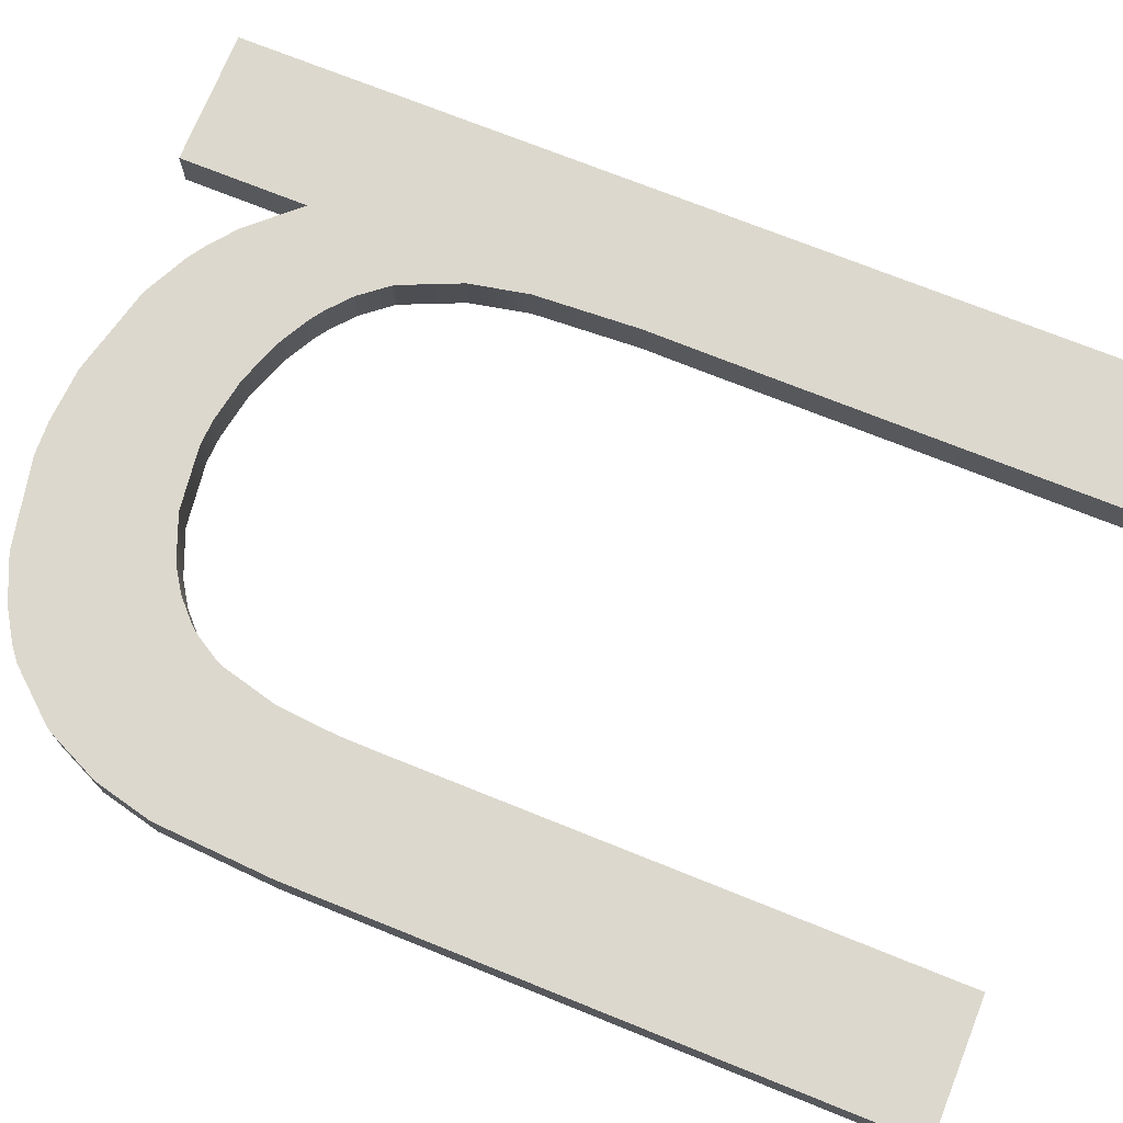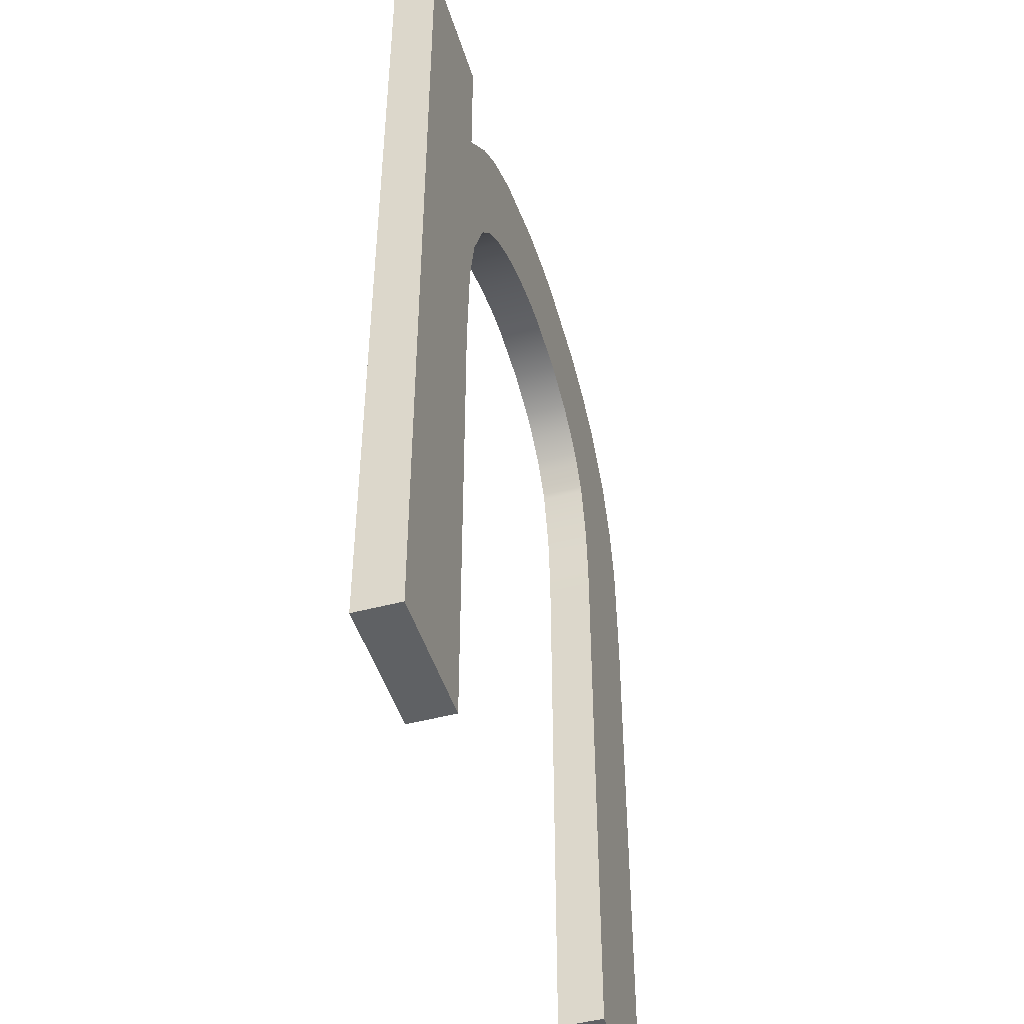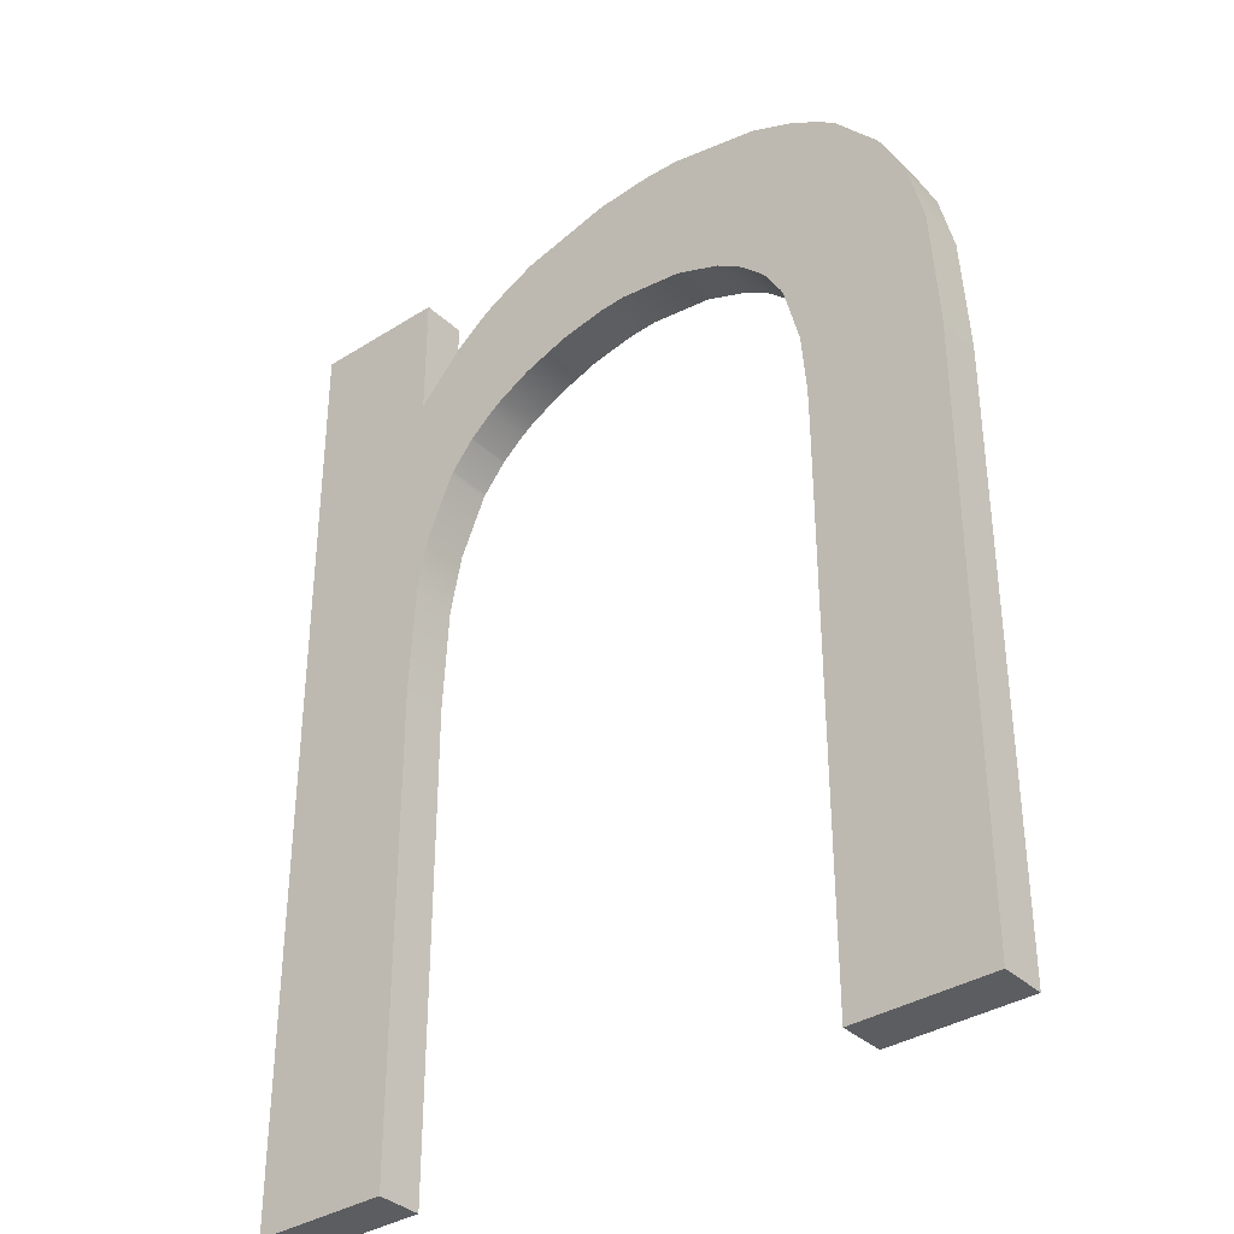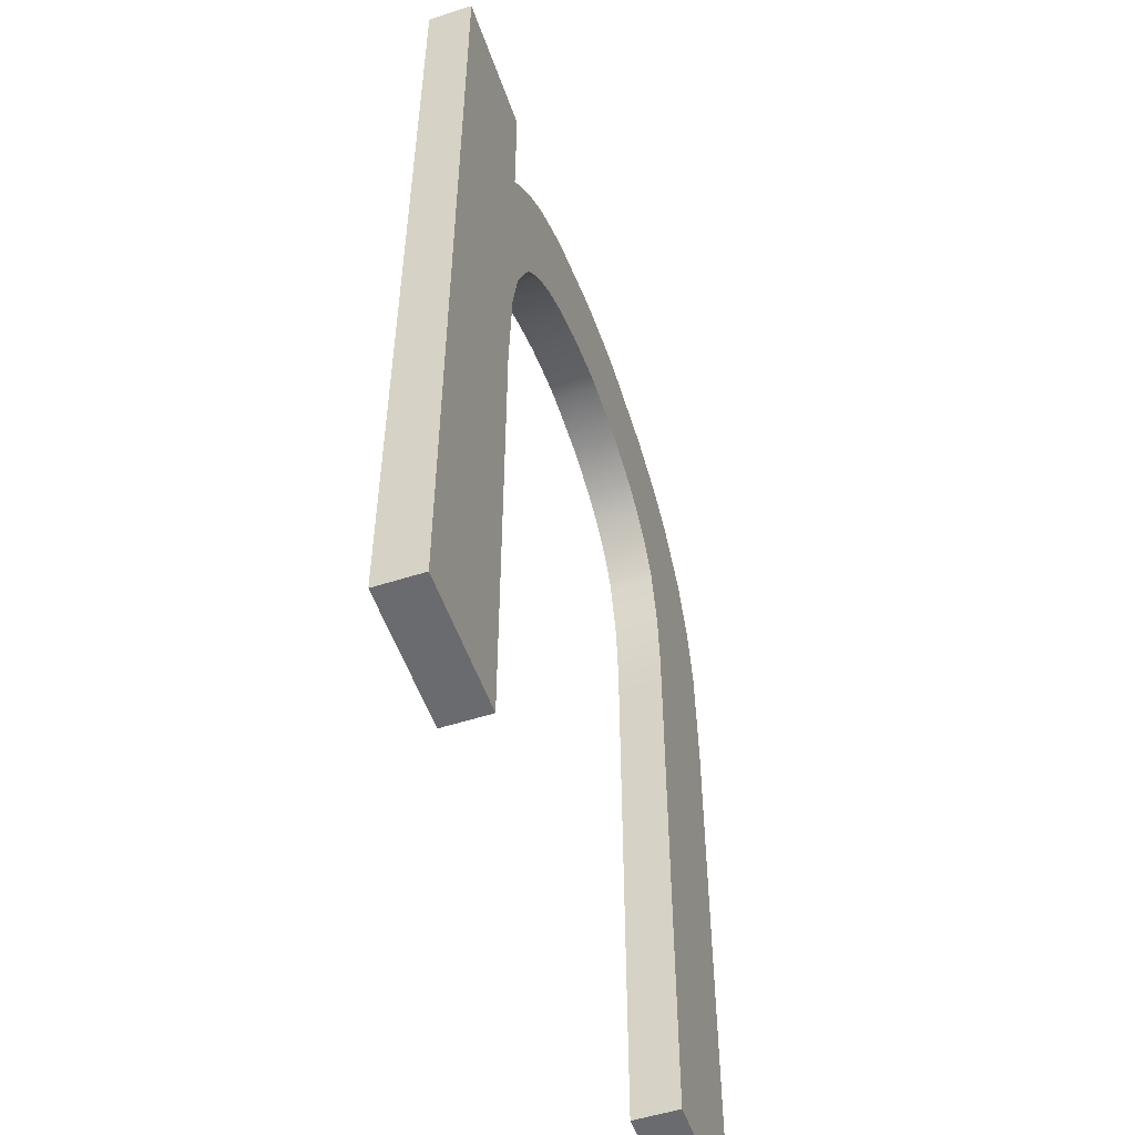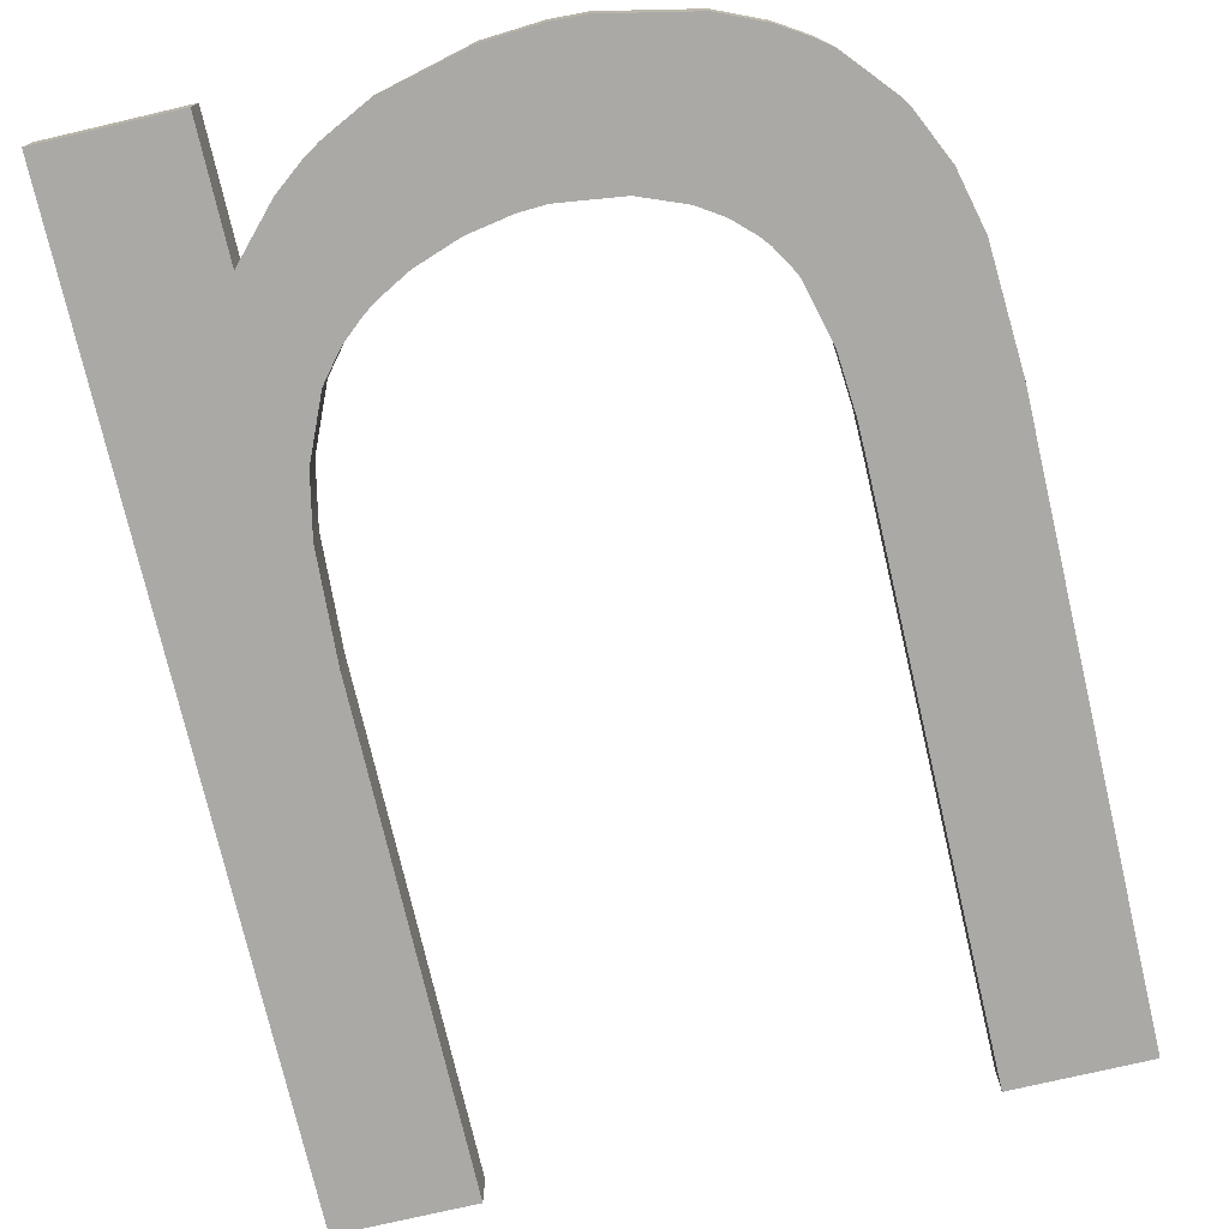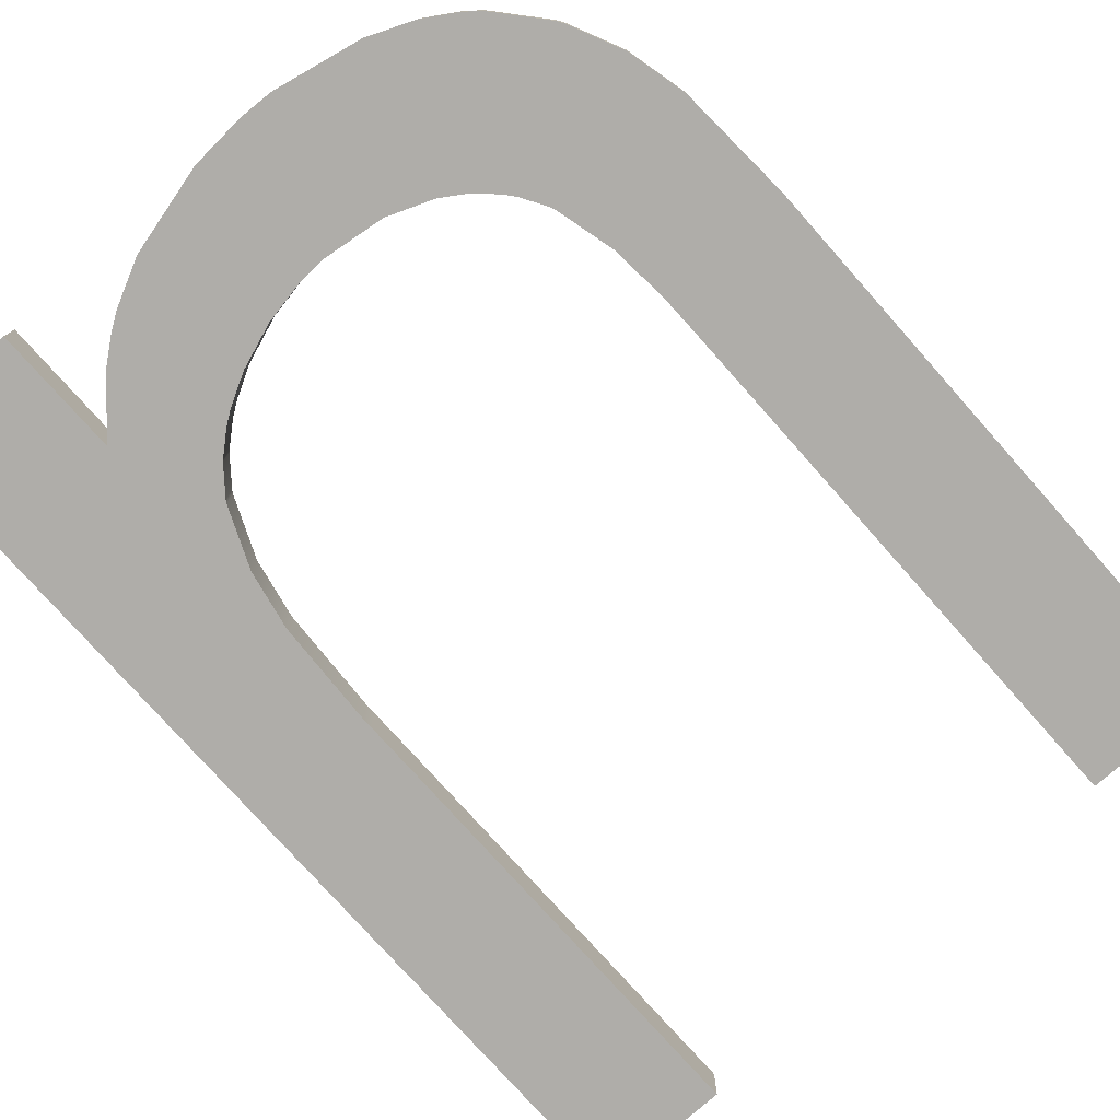
<metadata>
{"format":"obj","ext":"obj","renderer":"f3d","projection":"perspective","resolution":1024,"background":"white","views":[{"elev":72.5,"azim":-68.1,"up":"+Z"},{"elev":-46.7,"azim":106.8,"up":"+Y"},{"elev":-35.9,"azim":-140.3,"up":"+Y"},{"elev":-53.4,"azim":109.0,"up":"+Y"},{"elev":-75.5,"azim":-166.9,"up":"+Z"},{"elev":-77.2,"azim":-138.4,"up":"+Z"}]}
</metadata>
<code>
g default
v -0.6 -0 -0
v -1.6 -0 -0
v -1.158 1.801 -0
v -0.5996 0.9215 -0
v -0.5991 1.077 -0
v -1.6 1.227 -0
v -1.9 -0 -0
v -0.6 1.812 -0
v -1.9 1.235 -0
v -1.224 2.101 -0
v -0.6 2.1 -0
v -0.3 2.1 -0
v -0.3 -0 -0
v -0.5992 1.05 -0
v -1.6 1.05 -0
v -1.9 1.05 -0
v -0.3 1.05 -0
v -1.1 1.798 -0
v -1.1 2.093 -0
v -0.6954 1.576 -0
v -0.3 1.576 -0
v -0.6116 1.313 -0
v -0.3 1.313 -0
v -0.5 1.313 -0
v -0.5 1.05 -0
v -0.5 1.576 -0
v -0.6384 1.444 -0
v -0.5 1.444 -0
v -0.6 1.444 -0
v -0.6 1.313 -0
v -0.6 1.576 -0
v -0.7001 1.583 -0
v -0.7 1.921 -0
v -1.1 1.838 -0
v -0.7 1.838 -0
v -0.9001 1.745 -0
v -0.9 1.838 -0
v -0.8302 1.707 -0
v -0.7 1.707 -0
v -0.7997 1.687 -0
v -0.8 1.707 -0
v -0.7473 1.641 -0
v -0.7 1.641 -0
v -0.7503 1.644 -0
v -0.75 1.707 -0
v -0.8 1.838 -0
v -1 1.78 -0
v -1 1.838 -0
v -0.9 2.043 -0
v -0.7623 1.97 -0
v -0.9 1.97 -0
v -0.8 1.97 -0
v -0.8 1.994 -0
v -1.555 1.576 -0
v -1.885 1.576 -0
v -1.599 1.313 -0
v -1.9 1.313 -0
v -1.7 1.05 -0
v -1.7 1.313 -0
v -1.7 1.576 -0
v -1.589 1.444 -0
v -1.7 1.444 -0
v -1.6 1.313 -0
v -1.6 1.444 -0
v -1.6 1.576 -0
v -1.5 1.664 -0
v -1.5 2.055 -0
v -1.5 1.838 -0
v -1.3 1.782 -0
v -1.3 1.838 -0
v -1.454 1.707 -0
v -1.5 1.707 -0
v -1.4 1.743 -0
v -1.4 1.838 -0
v -1.3 2.098 -0
v -1.79 1.838 -0
v -1.7 1.838 -0
v -1.7 1.707 -0
v -1.6 1.707 -0
v -1.518 1.641 -0
v -1.6 1.641 -0
v -1.55 1.588 -0
v -1.55 1.641 -0
v -1.55 1.707 -0
v -1.6 1.838 -0
v -1.854 1.707 -0
v -1.8 1.576 -0
v -1.8 1.707 -0
v -1.8 1.823 -0
v -1.7 1.943 -0
v -1.667 1.97 -0
v -1.5 1.97 -0
v -1.6 1.97 -0
v -1.6 2.012 -0
v -1.79 1.838 -0.1
v -1.7 1.943 -0.1
v -1.7 1.838 -0.1
v -1.7 1.05 -0.1
v -1.6 1.05 -0.1
v -1.6 -0 -0.1
v -0.5 1.05 -0.1
v -0.3 1.05 -0.1
v -0.3 -0 -0.1
v -1.1 2.093 -0.1
v -0.9 2.043 -0.1
v -0.9 1.97 -0.1
v -0.6384 1.444 -0.1
v -0.6954 1.576 -0.1
v -0.6 1.576 -0.1
v -0.5991 1.077 -0.1
v -0.6116 1.313 -0.1
v -0.6 1.313 -0.1
v -0.5 1.313 -0.1
v -0.5 1.576 -0.1
v -0.3 1.576 -0.1
v -0.3 1.313 -0.1
v -0.6 1.444 -0.1
v -0.5 1.444 -0.1
v -0.7 1.707 -0.1
v -0.7 1.838 -0.1
v -0.6 1.812 -0.1
v -1.1 1.798 -0.1
v -1.1 1.838 -0.1
v -1 1.838 -0.1
v -0.9001 1.745 -0.1
v -0.9 1.838 -0.1
v -0.8 1.838 -0.1
v -0.7997 1.687 -0.1
v -0.8302 1.707 -0.1
v -0.8 1.707 -0.1
v -0.75 1.707 -0.1
v -0.7001 1.583 -0.1
v -0.7473 1.641 -0.1
v -0.7 1.641 -0.1
v -0.7503 1.644 -0.1
v -1 1.78 -0.1
v -0.8 1.994 -0.1
v -0.8 1.97 -0.1
v -0.7 1.921 -0.1
v -0.7623 1.97 -0.1
v -1.9 1.313 -0.1
v -1.885 1.576 -0.1
v -1.8 1.576 -0.1
v -1.9 1.05 -0.1
v -1.9 1.235 -0.1
v -1.6 1.227 -0.1
v -1.6 1.444 -0.1
v -1.7 1.444 -0.1
v -1.7 1.576 -0.1
v -1.6 1.313 -0.1
v -1.7 1.313 -0.1
v -1.599 1.313 -0.1
v -1.589 1.444 -0.1
v -1.6 1.576 -0.1
v -1.3 2.098 -0.1
v -1.3 1.838 -0.1
v -1.4 1.838 -0.1
v -1.454 1.707 -0.1
v -1.5 1.707 -0.1
v -1.5 1.838 -0.1
v -1.158 1.801 -0.1
v -1.3 1.782 -0.1
v -1.5 1.664 -0.1
v -1.4 1.743 -0.1
v -1.854 1.707 -0.1
v -1.8 1.823 -0.1
v -1.8 1.707 -0.1
v -1.7 1.707 -0.1
v -1.6 1.707 -0.1
v -1.55 1.641 -0.1
v -1.6 1.641 -0.1
v -1.555 1.576 -0.1
v -1.518 1.641 -0.1
v -1.55 1.588 -0.1
v -1.55 1.707 -0.1
v -1.6 1.838 -0.1
v -1.667 1.97 -0.1
v -1.6 2.012 -0.1
v -1.6 1.97 -0.1
v -1.5 2.055 -0.1
v -1.5 1.97 -0.1
v -1.9 -0 -0.1
v -0.5996 0.9215 -0.1
v -0.5992 1.05 -0.1
v -0.6 -0 -0.1
v -0.6 2.1 -0.1
v -0.3 2.1 -0.1
v -1.224 2.101 -0.1
f 95 96 97
f 98 99 100
f 101 102 103
f 104 105 106
f 107 108 109
f 110 111 112
f 102 101 113
f 114 115 116
f 111 107 117
f 113 112 117
f 118 117 109
f 119 120 121
f 122 123 124
f 125 126 127
f 128 129 130
f 128 130 131
f 132 133 134
f 135 131 119
f 127 120 119
f 136 124 126
f 137 138 106
f 127 126 106
f 139 120 127
f 137 140 138
f 141 142 143
f 98 144 145
f 146 99 98
f 147 148 149
f 150 151 148
f 152 150 147
f 153 147 154
f 155 156 157
f 158 159 160
f 161 162 156
f 158 163 159
f 162 164 157
f 104 123 156
f 165 166 167
f 168 97 169
f 149 168 169
f 170 171 169
f 172 154 171
f 173 174 170
f 173 170 175
f 176 160 159
f 143 142 165
f 149 143 167
f 95 97 168
f 177 178 179
f 177 179 176
f 160 176 179
f 178 180 181
f 100 182 144
f 100 144 98
f 183 184 101
f 103 185 183
f 103 183 101
f 106 126 124
f 124 123 104
f 106 124 104
f 109 117 107
f 101 184 110
f 113 101 110
f 110 112 113
f 113 116 102
f 116 113 118
f 118 114 116
f 117 112 111
f 117 118 113
f 109 114 118
f 121 186 187
f 109 108 132
f 120 139 121
f 109 134 119
f 119 121 109
f 132 134 109
f 114 109 121
f 187 115 114
f 114 121 187
f 124 136 122
f 127 130 129
f 129 125 127
f 131 135 128
f 119 134 133
f 133 135 119
f 131 130 127
f 127 119 131
f 126 125 136
f 106 105 137
f 106 138 127
f 127 138 140
f 140 139 127
f 143 149 148
f 148 151 141
f 143 148 141
f 145 141 151
f 151 98 145
f 150 152 146
f 151 150 146
f 146 98 151
f 149 154 147
f 148 147 150
f 147 153 152
f 154 172 153
f 157 160 181
f 181 180 155
f 155 157 181
f 160 157 164
f 160 164 158
f 123 122 161
f 161 156 123
f 157 156 162
f 156 155 188
f 188 104 156
f 97 176 169
f 171 154 149
f 149 169 171
f 169 175 170
f 171 170 174
f 171 174 172
f 175 159 163
f 175 163 173
f 175 169 176
f 176 159 175
f 165 167 143
f 167 168 149
f 168 167 166
f 168 166 95
f 176 97 96
f 176 96 177
f 179 181 160
f 181 179 178
f 76 77 90
f 58 2 15
f 25 13 17
f 19 51 49
f 27 31 20
f 5 30 22
f 17 24 25
f 26 23 21
f 22 29 27
f 24 29 30
f 28 31 29
f 39 8 35
f 18 48 34
f 36 46 37
f 40 41 38
f 40 45 41
f 32 43 42
f 44 39 45
f 46 39 35
f 47 37 48
f 53 51 52
f 46 51 37
f 33 46 35
f 53 52 50
f 57 87 55
f 58 9 16
f 6 58 15
f 64 60 62
f 63 62 59
f 56 64 63
f 61 65 64
f 75 74 70
f 71 68 72
f 3 70 69
f 71 72 66
f 69 74 73
f 19 70 34
f 86 88 89
f 78 79 77
f 60 79 78
f 83 79 81
f 54 81 65
f 80 83 82
f 80 84 83
f 85 72 68
f 87 86 55
f 60 88 87
f 76 78 77
f 91 93 94
f 91 85 93
f 68 93 85
f 94 92 67
f 2 16 7
f 2 58 16
f 4 25 14
f 13 4 1
f 13 25 4
f 51 48 37
f 48 19 34
f 51 19 48
f 31 27 29
f 25 5 14
f 24 5 25
f 5 24 30
f 24 17 23
f 23 28 24
f 28 23 26
f 29 22 30
f 29 24 28
f 31 28 26
f 8 12 11
f 31 32 20
f 35 8 33
f 31 39 43
f 39 31 8
f 32 31 43
f 26 8 31
f 12 26 21
f 26 12 8
f 48 18 47
f 46 38 41
f 38 46 36
f 45 40 44
f 39 42 43
f 42 39 44
f 45 46 41
f 46 45 39
f 37 47 36
f 51 53 49
f 51 46 52
f 46 50 52
f 50 46 33
f 87 62 60
f 62 57 59
f 87 57 62
f 9 59 57
f 59 9 58
f 63 6 56
f 59 6 63
f 6 59 58
f 60 64 65
f 62 63 64
f 64 56 61
f 65 61 54
f 74 92 68
f 92 75 67
f 75 92 74
f 68 73 74
f 68 71 73
f 34 3 18
f 3 34 70
f 74 69 70
f 70 10 75
f 10 70 19
f 77 79 85
f 81 60 65
f 60 81 79
f 79 83 84
f 81 82 83
f 81 54 82
f 84 66 72
f 84 80 66
f 84 85 79
f 85 84 72
f 86 87 88
f 88 60 78
f 78 89 88
f 78 76 89
f 85 90 77
f 85 91 90
f 93 68 92
f 92 94 93
f 76 90 96 95
f 15 2 100 99
f 17 13 103 102
f 19 49 105 104
f 27 20 108 107
f 5 22 111 110
f 21 23 116 115
f 22 27 107 111
f 40 38 129 128
f 32 42 133 132
f 53 50 140 137
f 57 55 142 141
f 16 9 145 144
f 6 15 99 146
f 3 69 162 161
f 71 66 163 158
f 69 73 164 162
f 86 89 166 165
f 80 82 174 173
f 55 86 165 142
f 91 94 178 177
f 94 67 180 178
f 2 7 182 100
f 7 16 144 182
f 4 14 184 183
f 13 1 185 103
f 1 4 183 185
f 14 5 110 184
f 23 17 102 116
f 8 11 186 121
f 11 12 187 186
f 20 32 132 108
f 33 8 121 139
f 12 21 115 187
f 47 18 122 136
f 38 36 125 129
f 44 40 128 135
f 42 44 135 133
f 36 47 136 125
f 49 53 137 105
f 50 33 139 140
f 9 57 141 145
f 56 6 146 152
f 61 56 152 153
f 54 61 153 172
f 67 75 155 180
f 73 71 158 164
f 18 3 161 122
f 75 10 188 155
f 10 19 104 188
f 82 54 172 174
f 66 80 173 163
f 89 76 95 166
f 90 91 177 96

</code>
